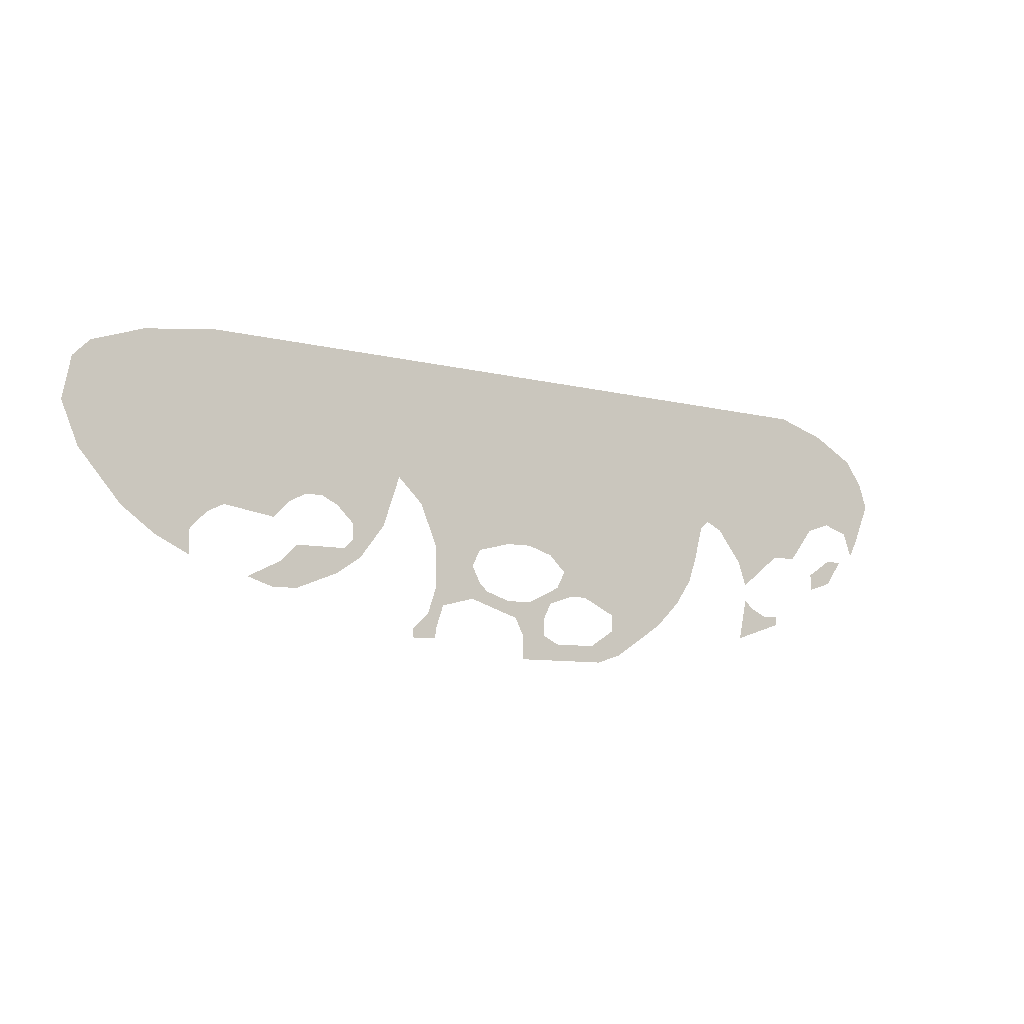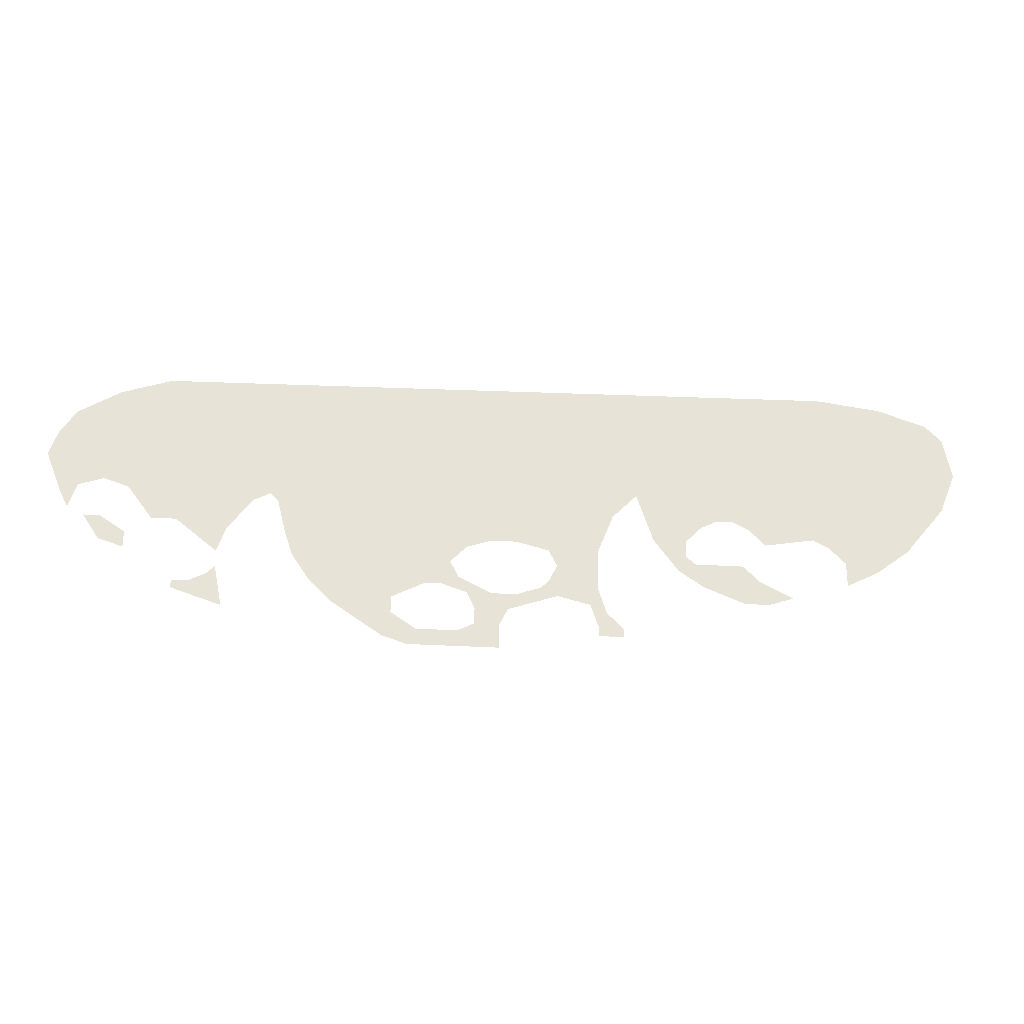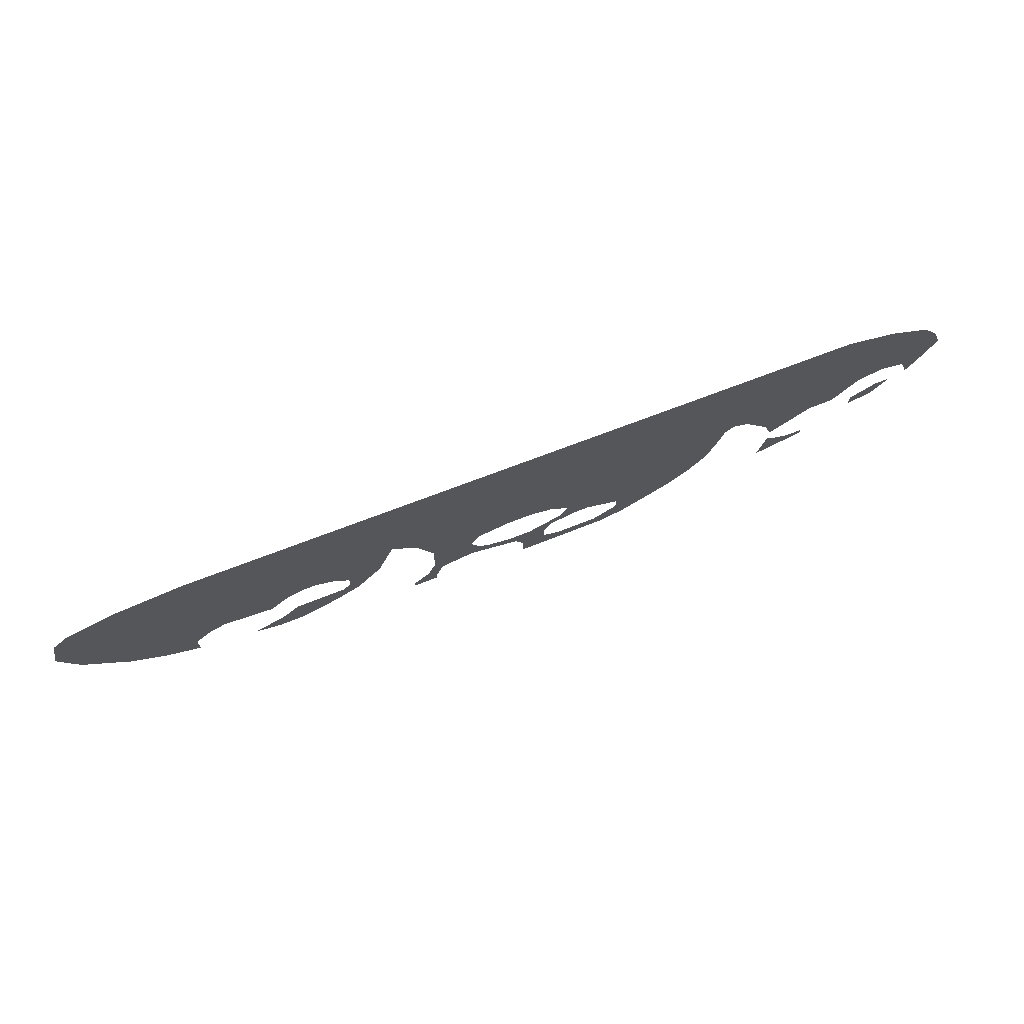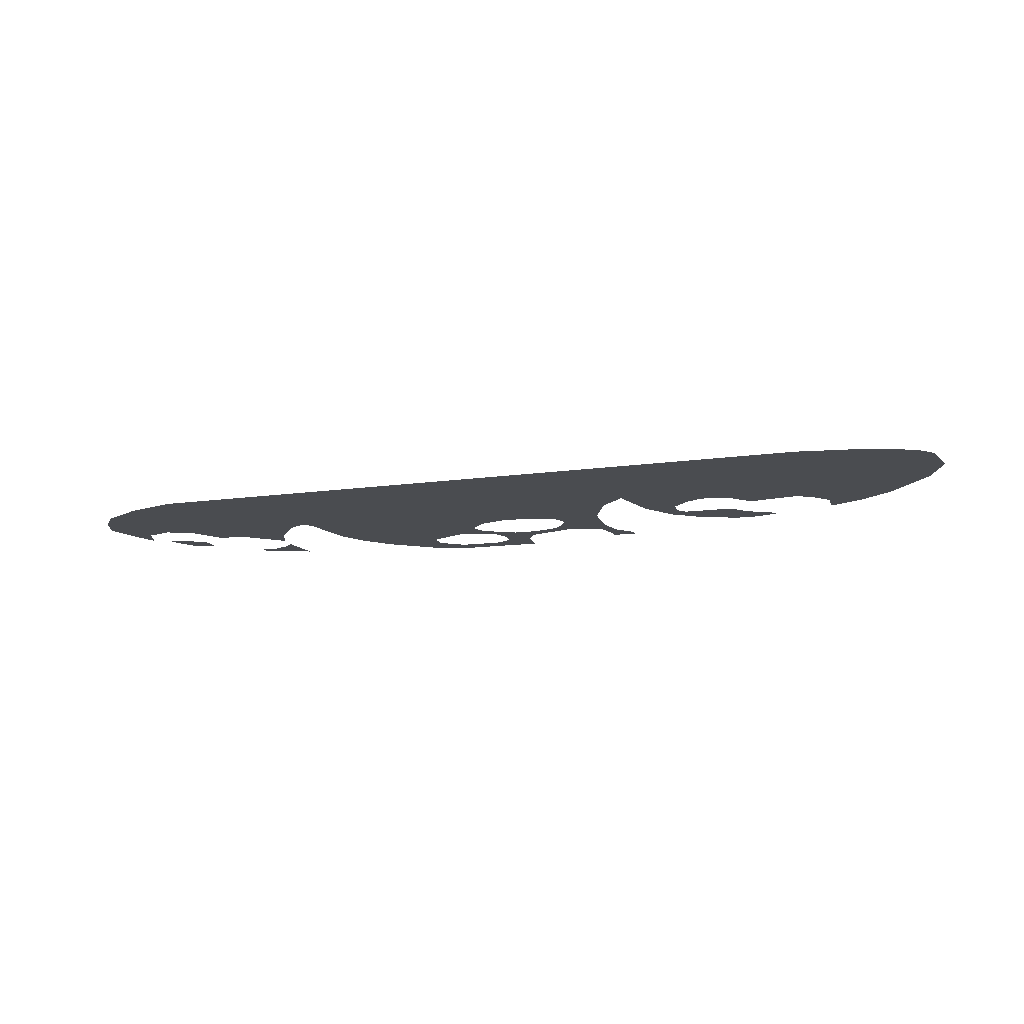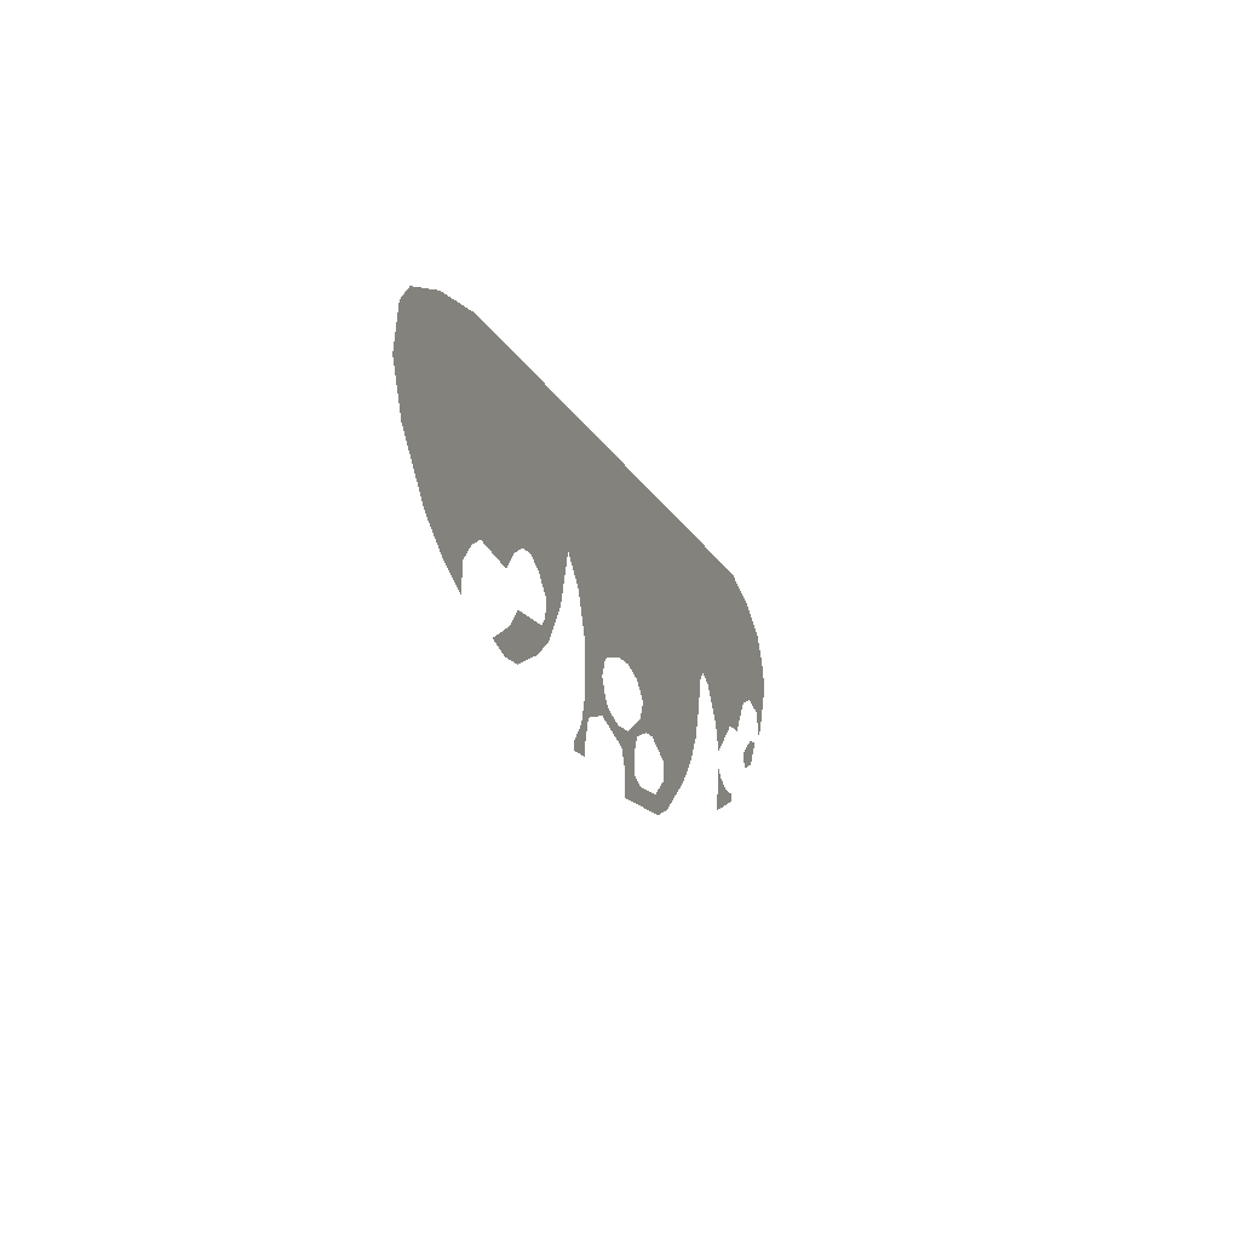
<metadata>
{"format":"obj","ext":"obj","renderer":"f3d","projection":"perspective","resolution":1024,"background":"white","views":[{"elev":-8.8,"azim":-30.2,"up":"+Y"},{"elev":-26.4,"azim":174.0,"up":"+Y"},{"elev":72.3,"azim":-21.4,"up":"+Y"},{"elev":-14.8,"azim":-164.6,"up":"+Z"},{"elev":-14.4,"azim":-71.4,"up":"+Y"}]}
</metadata>
<code>
v 1 1.95 -1
v 1 1.925 -1
v 0.85 1.875 -1
v 0.95 1.95 -1
v 0.85 1.875 -1
v 0.9 1.975 -1
v 0.95 1.95 -1
v 0.85 1.875 -1
v 0.875 2 -1
v 0.9 1.975 -1
v -0.725 1.95 -1
v -0.8 1.95 -1
v -0.875 1.975 -1
v -0.6 2 -1
v -0.6 2 -1
v -0.875 1.975 -1
v -0.775 2.025 -1
v -0.525 2.05 -1
v -0.525 2.05 -1
v -0.775 2.025 -1
v -0.725 2.075 -1
v -0.575 2.075 -1
v -0.525 2.05 -1
v -0.575 2.075 -1
v -0.55 2.1 -1
v -0.45 2.15 -1
v -0.45 2.15 -1
v -0.55 2.1 -1
v -0.55 2.15 -1
v -0.425 2.225 -1
v -0.425 2.225 -1
v -0.55 2.15 -1
v -0.6 2.2 -1
v -0.4 2.3 -1
v -0.4 2.3 -1
v -0.6 2.2 -1
v -0.65 2.225 -1
v -1 2.675 -1
v -1 2.675 -1
v -0.65 2.225 -1
v -0.7 2.225 -1
v -1.425 2.425 -1
v -1.425 2.425 -1
v -0.7 2.225 -1
v -0.75 2.2 -1
v -1.375 2.3 -1
v -1.375 2.3 -1
v -0.75 2.2 -1
v -0.8 2.15 -1
v -0.95 2.175 -1
v -1.25 2.15 -1
v -1.375 2.3 -1
v -0.95 2.175 -1
v -1 2.15 -1
v -1.15 2.075 -1
v -1.25 2.15 -1
v -1 2.15 -1
v -1.05 2.1 -1
v -1.05 2.025 -1
v -1.15 2.075 -1
v -1.05 2.1 -1
v -1.2 2.65 -1
v -1 2.675 -1
v -1.425 2.425 -1
v -1.35 2.6 -1
v -1.425 2.425 -1
v -1.4 2.55 -1
v -1.35 2.6 -1
v -0.4 2.3 -1
v -1 2.675 -1
v 1.05 2.625 -1
v -0.325 2.225 -1
v -0.4 2.3 -1
v 1.05 2.625 -1
v 0.05 2.125 -1
v 0.05 2.125 -1
v -0.025 2.125 -1
v -0.325 2.225 -1
v -0.275 2.1 -1
v -0.325 2.225 -1
v -0.025 2.125 -1
v -0.125 2.1 -1
v -0.275 2.1 -1
v -0.125 2.1 -1
v -0.15 2.05 -1
v -0.275 1.975 -1
v -0.275 1.975 -1
v -0.15 2.05 -1
v -0.125 2 -1
v -0.25 1.925 -1
v -0.3 1.9 -1
v -0.275 1.975 -1
v -0.25 1.925 -1
v -0.275 1.85 -1
v -0.35 1.85 -1
v -0.3 1.9 -1
v -0.275 1.85 -1
v -0.35 1.825 -1
v -0.275 1.825 -1
v -0.35 1.825 -1
v -0.275 1.85 -1
v 0.125 2.1 -1
v 0.05 2.125 -1
v 0.7 2.225 -1
v 0.675 2.125 -1
v 0.175 2.05 -1
v 0.125 2.1 -1
v 0.675 2.125 -1
v 0.65 2.05 -1
v 0.15 2 -1
v 0.175 2.05 -1
v 0.65 2.05 -1
v 0.6 1.975 -1
v 0.6 1.975 -1
v 0.25 1.975 -1
v 0.15 2 -1
v 0.25 1.975 -1
v 0.2 1.975 -1
v 0.15 2 -1
v 0.15 2 -1
v 0.2 1.975 -1
v 0.125 1.95 -1
v 0.05 1.95 -1
v 0.1 1.9 -1
v 0.05 1.95 -1
v 0.125 1.95 -1
v -0.025 1.95 -1
v 0.05 1.95 -1
v 0.1 1.9 -1
v 0 1.9 -1
v -0.025 1.95 -1
v 0 1.9 -1
v -0.075 1.925 -1
v -0.1 1.975 -1
v -0.075 1.925 -1
v -0.15 1.95 -1
v -0.1 1.975 -1
v -0.1 1.975 -1
v -0.15 1.95 -1
v -0.25 1.925 -1
v -0.125 2 -1
v 0.025 1.85 -1
v 0 1.9 -1
v 0.1 1.9 -1
v 0.1 1.85 -1
v 0.025 1.775 -1
v 0.025 1.85 -1
v 0.1 1.85 -1
v 0.15 1.825 -1
v 0.3 1.775 -1
v 0.025 1.775 -1
v 0.15 1.825 -1
v 0.275 1.825 -1
v 0.375 1.8 -1
v 0.3 1.775 -1
v 0.275 1.825 -1
v 0.35 1.875 -1
v 0.45 1.85 -1
v 0.375 1.8 -1
v 0.35 1.875 -1
v 0.35 1.925 -1
v 0.525 1.9 -1
v 0.45 1.85 -1
v 0.35 1.925 -1
v 0.6 1.975 -1
v 0.35 1.925 -1
v 0.25 1.975 -1
v 0.6 1.975 -1
v 0.725 2.25 -1
v 0.7 2.225 -1
v 0.05 2.125 -1
v 1.05 2.625 -1
v 0.775 2.225 -1
v 0.725 2.25 -1
v 1.05 2.625 -1
v 1.2 2.575 -1
v 0.85 2.125 -1
v 0.775 2.225 -1
v 1.2 2.575 -1
v 1.325 2.5 -1
v 0.85 2.125 -1
v 1.325 2.5 -1
v 1 2.15 -1
v 0.875 2.05 -1
v 1 2.15 -1
v 1.325 2.5 -1
v 1.15 2.25 -1
v 1.075 2.15 -1
v 1.225 2.275 -1
v 1.15 2.25 -1
v 1.325 2.5 -1
v 1.375 2.425 -1
v 1.225 2.275 -1
v 1.375 2.425 -1
v 1.4 2.35 -1
v 1.3 2.25 -1
v 1.3 2.25 -1
v 1.4 2.35 -1
v 1.35 2.225 -1
v 1.325 2.175 -1
v 1.225 2.075 -1
v 1.15 2.05 -1
v 1.15 2.1 -1
v 1.275 2.15 -1
v 1.15 2.1 -1
v 1.225 2.15 -1
v 1.275 2.15 -1
g mesh7099934
f 1 2 3
f 3 4 1
f 5 6 7
f 8 9 10
f 11 12 13
f 13 14 11
f 15 16 17
f 17 18 15
f 19 20 21
f 21 22 19
f 23 24 25
f 25 26 23
f 27 28 29
f 29 30 27
f 31 32 33
f 33 34 31
f 35 36 37
f 37 38 35
f 39 40 41
f 41 42 39
f 43 44 45
f 45 46 43
f 47 48 49
f 49 50 47
f 51 52 53
f 53 54 51
f 55 56 57
f 57 58 55
f 59 60 61
f 62 63 64
f 64 65 62
f 66 67 68
f 69 70 71
f 72 73 74
f 74 75 72
f 76 77 78
f 79 80 81
f 81 82 79
f 83 84 85
f 85 86 83
f 87 88 89
f 89 90 87
f 91 92 93
f 93 94 91
f 95 96 97
f 97 98 95
f 99 100 101
f 102 103 104
f 104 105 102
f 106 107 108
f 108 109 106
f 110 111 112
f 112 113 110
f 114 115 116
f 117 118 119
f 120 121 122
f 122 123 120
f 124 125 126
f 127 128 129
f 129 130 127
f 131 132 133
f 133 134 131
f 135 136 137
f 138 139 140
f 140 141 138
f 142 143 144
f 144 145 142
f 146 147 148
f 148 149 146
f 150 151 152
f 152 153 150
f 154 155 156
f 156 157 154
f 158 159 160
f 160 161 158
f 162 163 164
f 164 165 162
f 166 167 168
f 169 170 171
f 171 172 169
f 173 174 175
f 175 176 173
f 177 178 179
f 179 180 177
f 181 182 183
f 183 184 181
f 185 186 187
f 187 188 185
f 189 190 191
f 191 192 189
f 193 194 195
f 195 196 193
f 197 198 199
f 199 200 197
f 201 202 203
f 203 204 201
f 205 206 207

</code>
